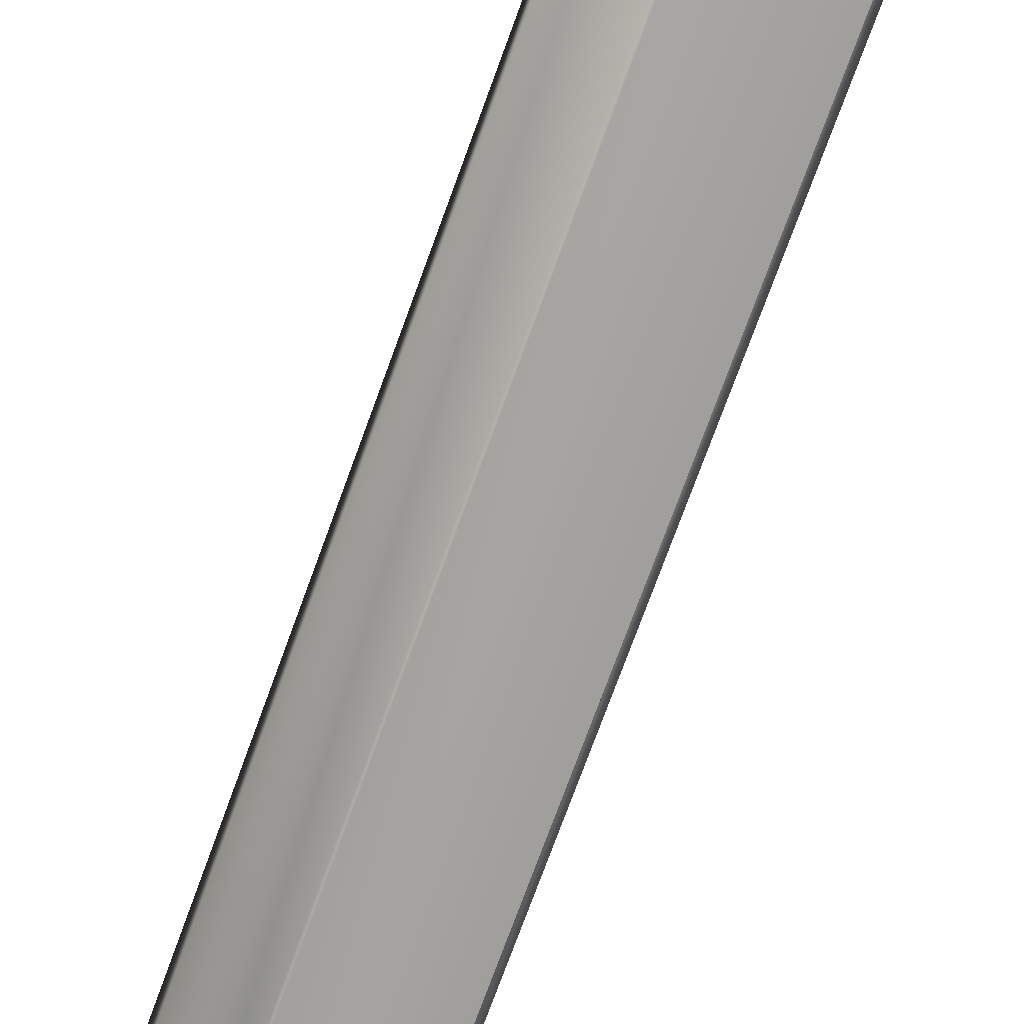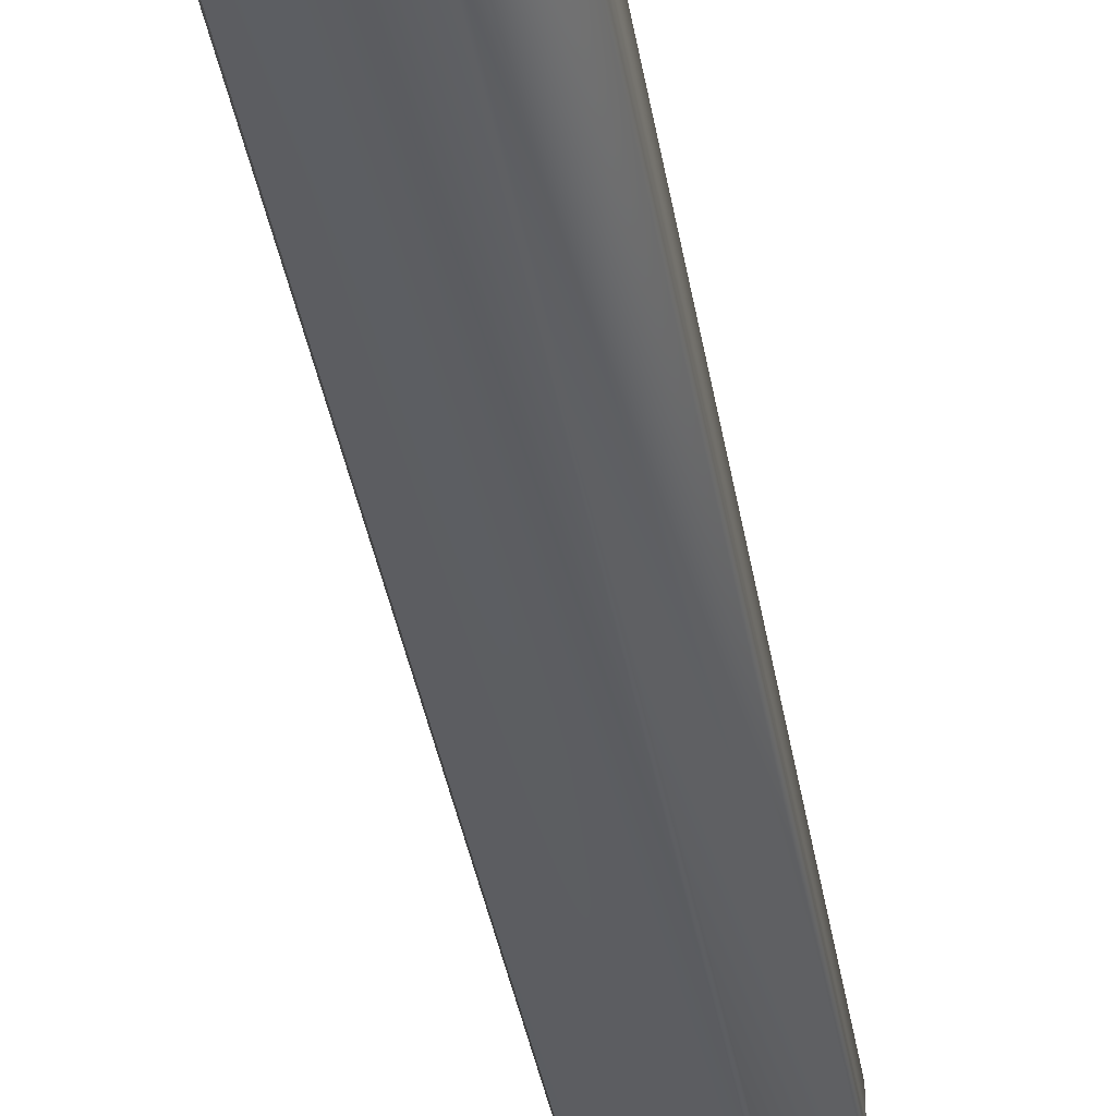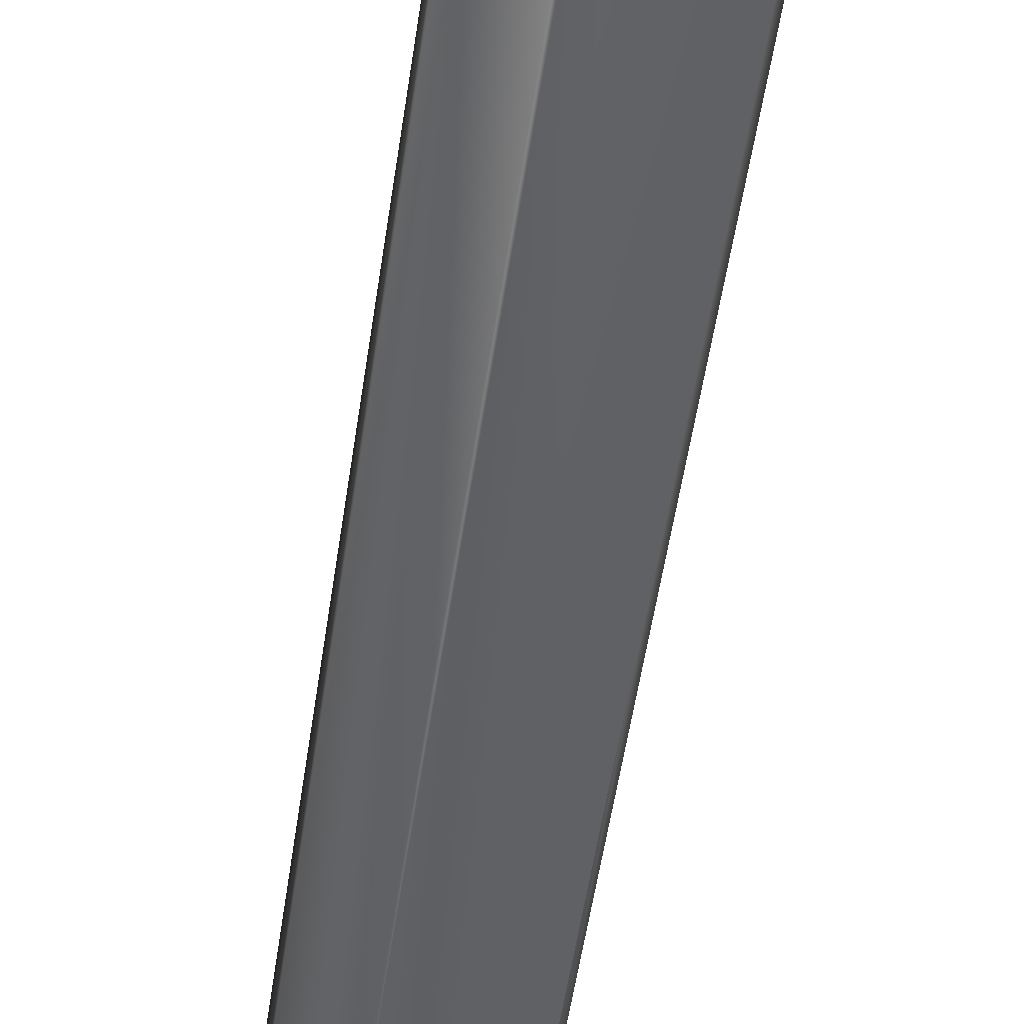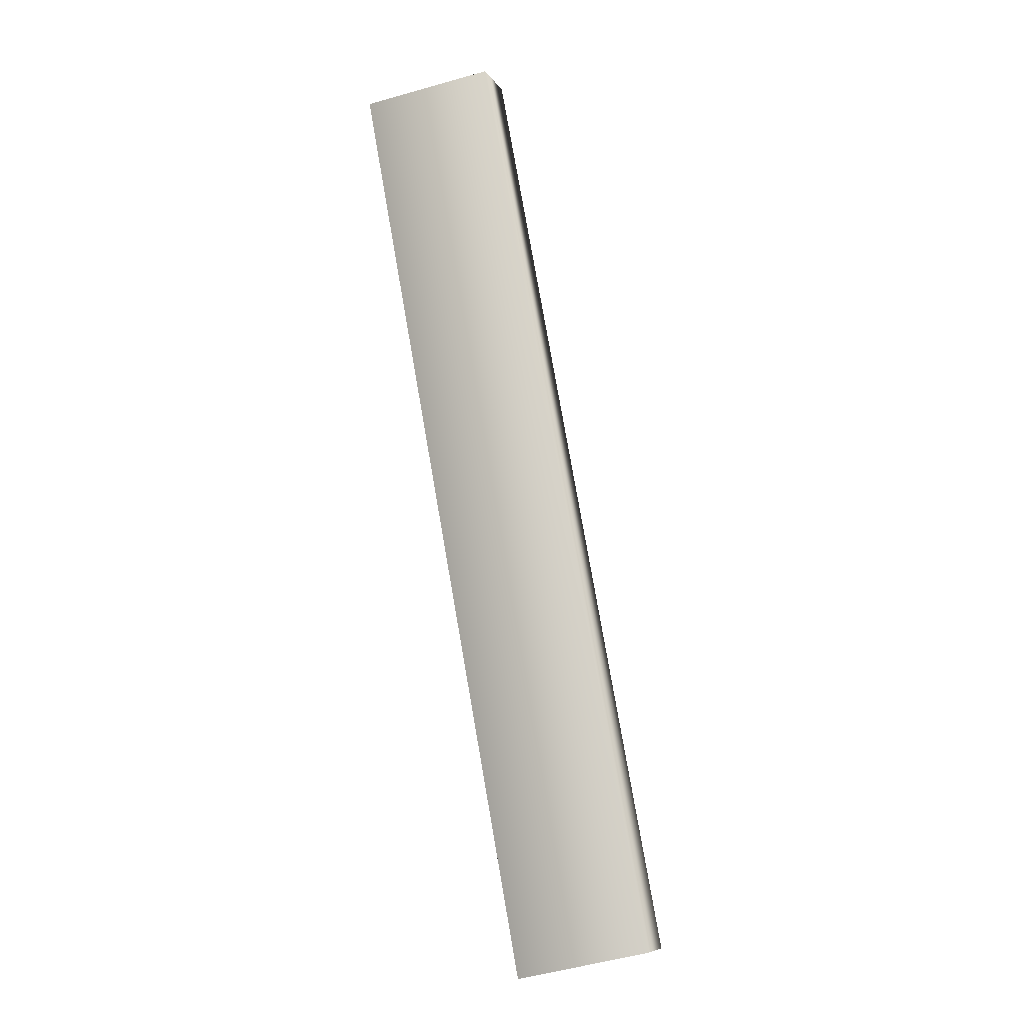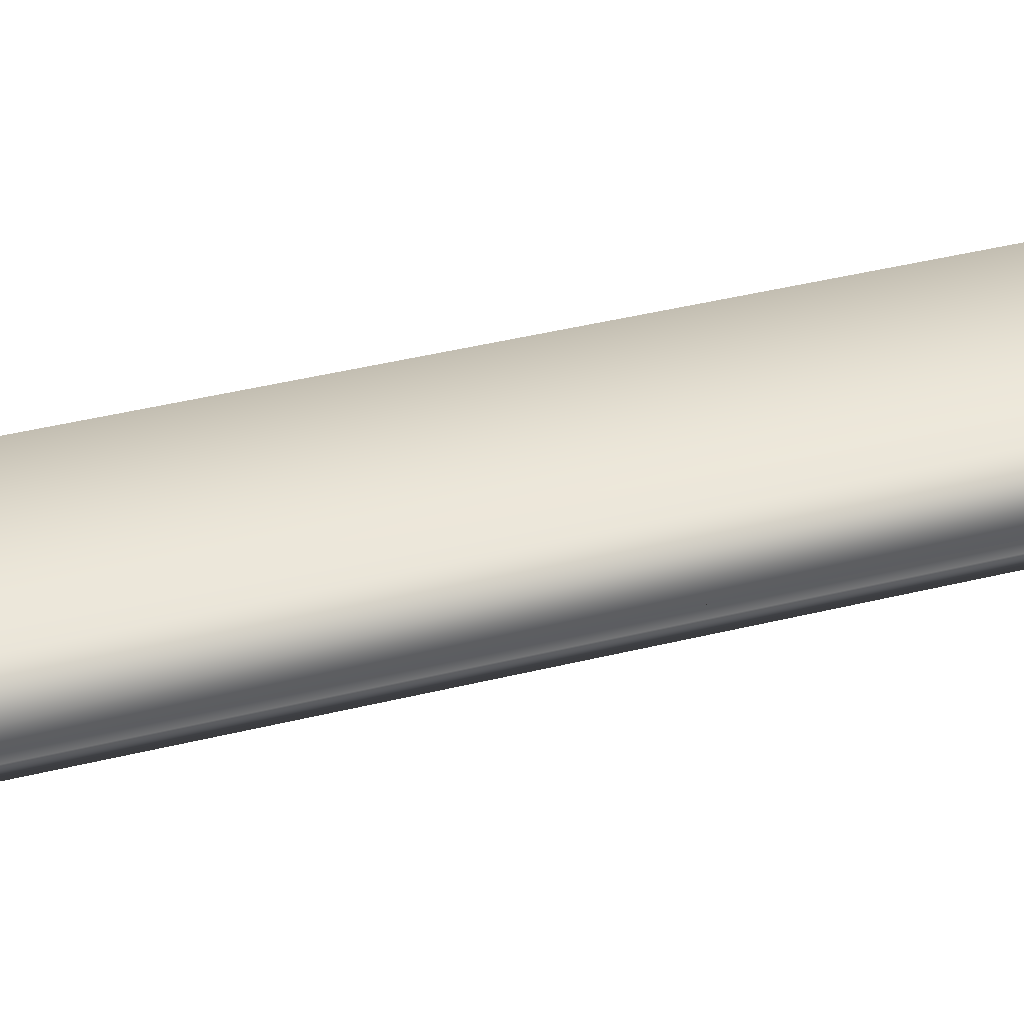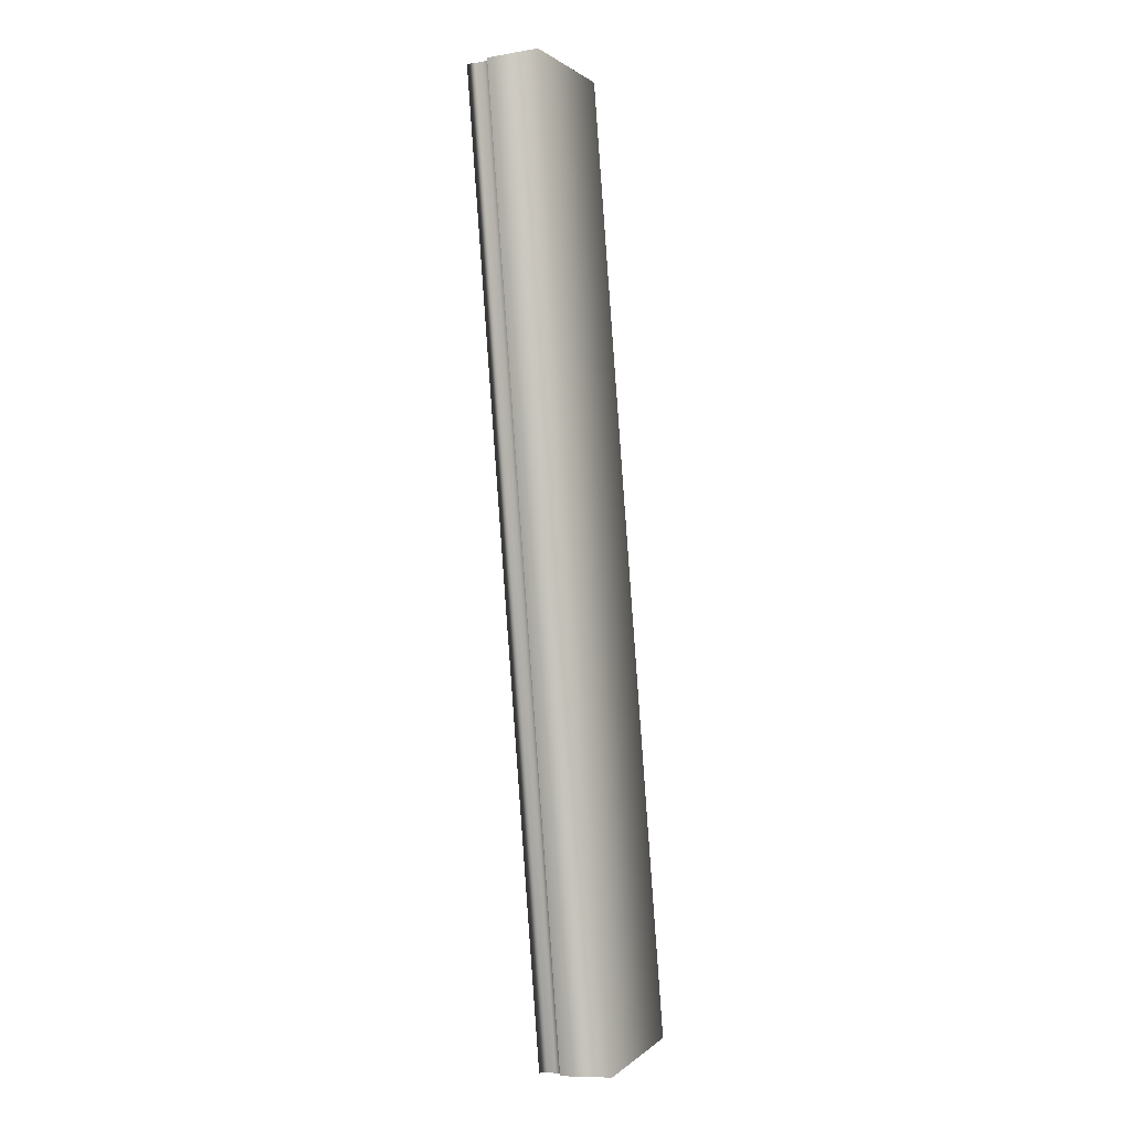
<metadata>
{"format":"obj","ext":"obj","renderer":"f3d","projection":"perspective","resolution":1024,"background":"white","views":[{"elev":-72.6,"azim":-9.4,"up":"+Y"},{"elev":-37.7,"azim":-160.2,"up":"+Y"},{"elev":-50.0,"azim":2.5,"up":"+Y"},{"elev":-8.6,"azim":-161.2,"up":"+Z"},{"elev":39.7,"azim":83.2,"up":"+Y"},{"elev":-10.1,"azim":113.3,"up":"+Z"}]}
</metadata>
<code>
v -36.01 23.83 37.13
v -35.83 23.83 37.11
v -36.01 24.04 37.13
v -35.49 24.04 37.06
v -35.52 23.84 37.06
v -35.49 23.84 37.06
v -35.83 23.75 37.11
v -35.52 23.78 37.06
v -35.52 23.81 37.06
v -35.52 23.75 37.06
v -36.66 24.04 33.61
v -36.66 23.83 33.61
v -36.48 23.83 33.57
v -36.48 23.75 33.57
v -36.18 23.75 33.5
v -36.18 23.78 33.5
v -36.18 23.81 33.5
v -36.18 23.84 33.5
v -36.15 23.84 33.5
v -36.15 24.04 33.5
f 1 2 3
f 3 2 4
f 4 2 5
f 4 5 6
f 7 8 2
f 2 8 9
f 2 9 5
f 7 10 8
f 11 12 3
f 3 12 1
f 12 13 1
f 1 13 2
f 13 14 2
f 2 14 7
f 14 15 7
f 7 15 10
f 10 15 8
f 8 15 16
f 8 16 17
f 18 5 17
f 17 5 9
f 17 9 8
f 18 19 5
f 5 19 6
f 19 20 6
f 6 20 4
f 11 3 20
f 20 3 4
f 12 11 13
f 13 11 20
f 13 20 18
f 18 20 19
f 18 17 13
f 13 17 16
f 13 16 14
f 14 16 15

</code>
